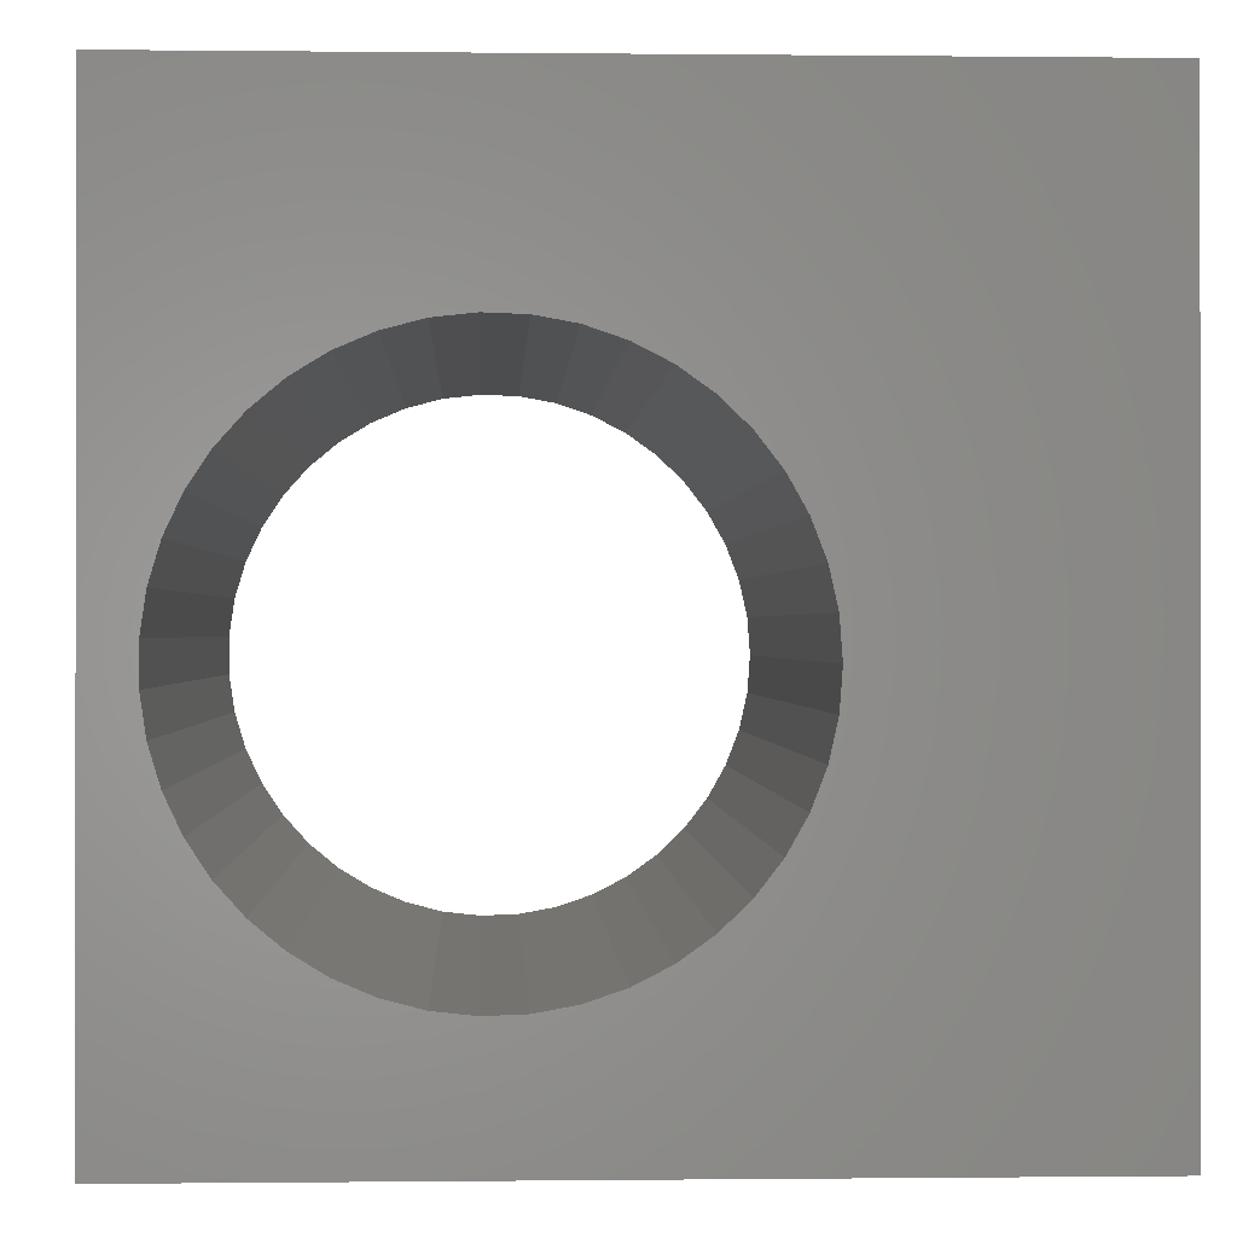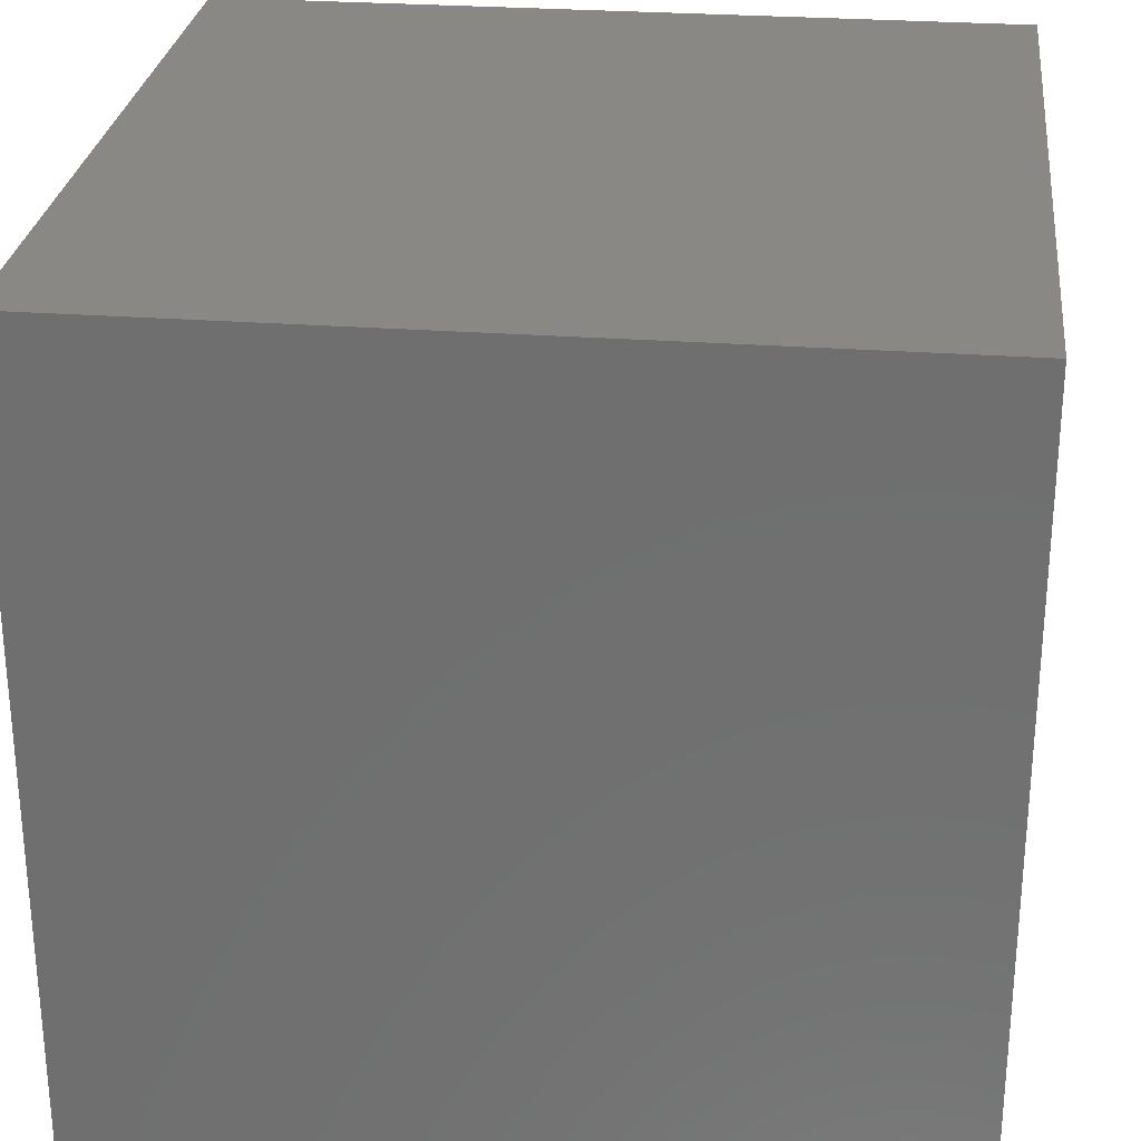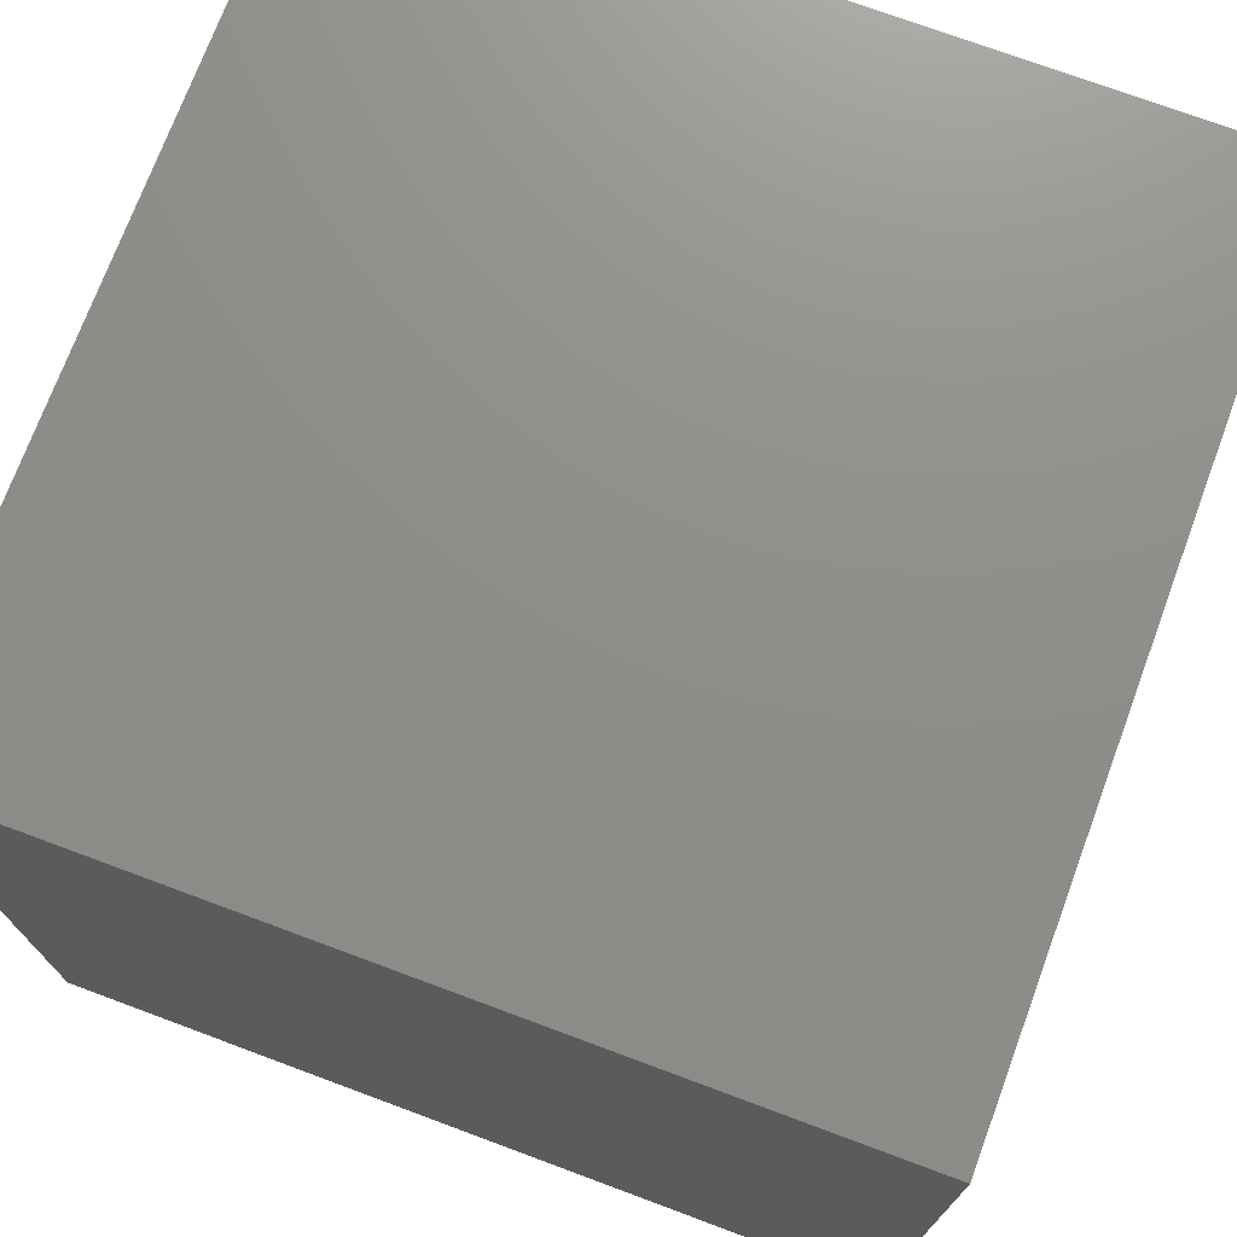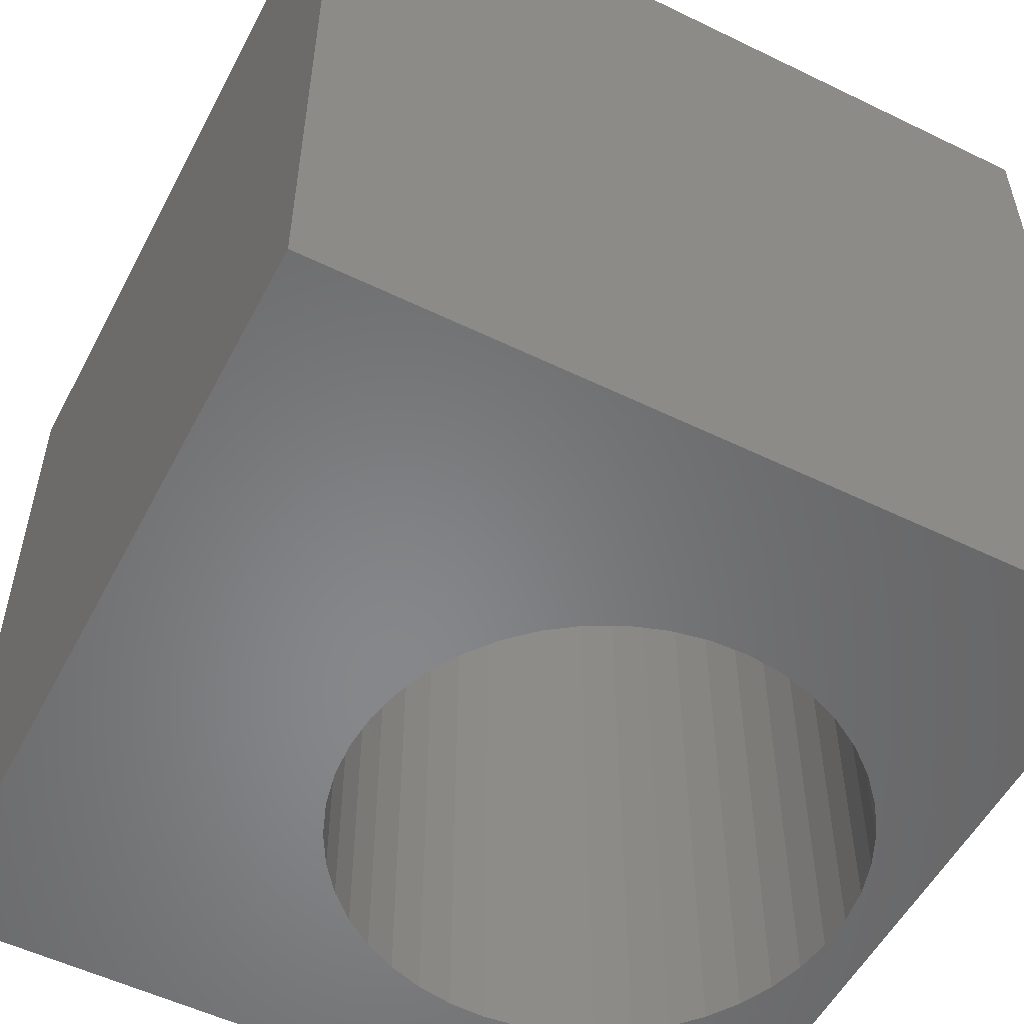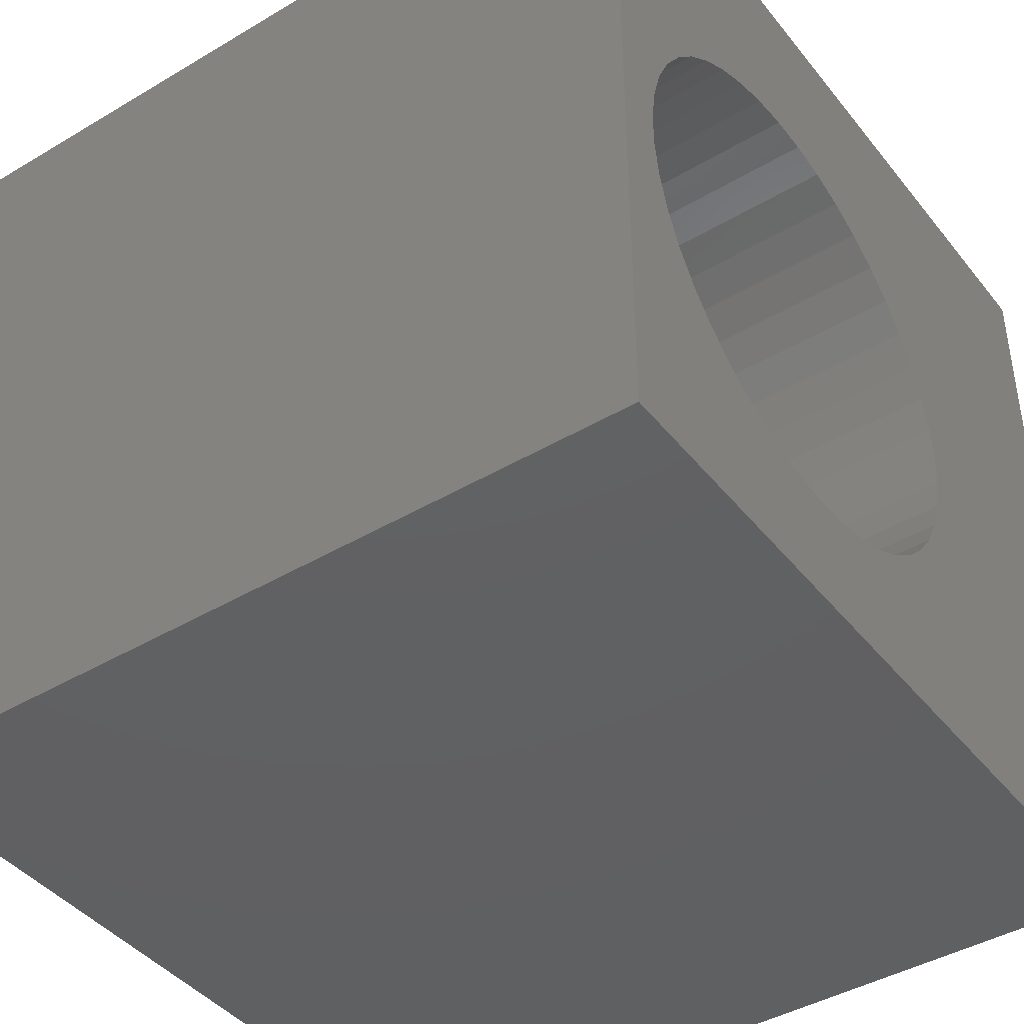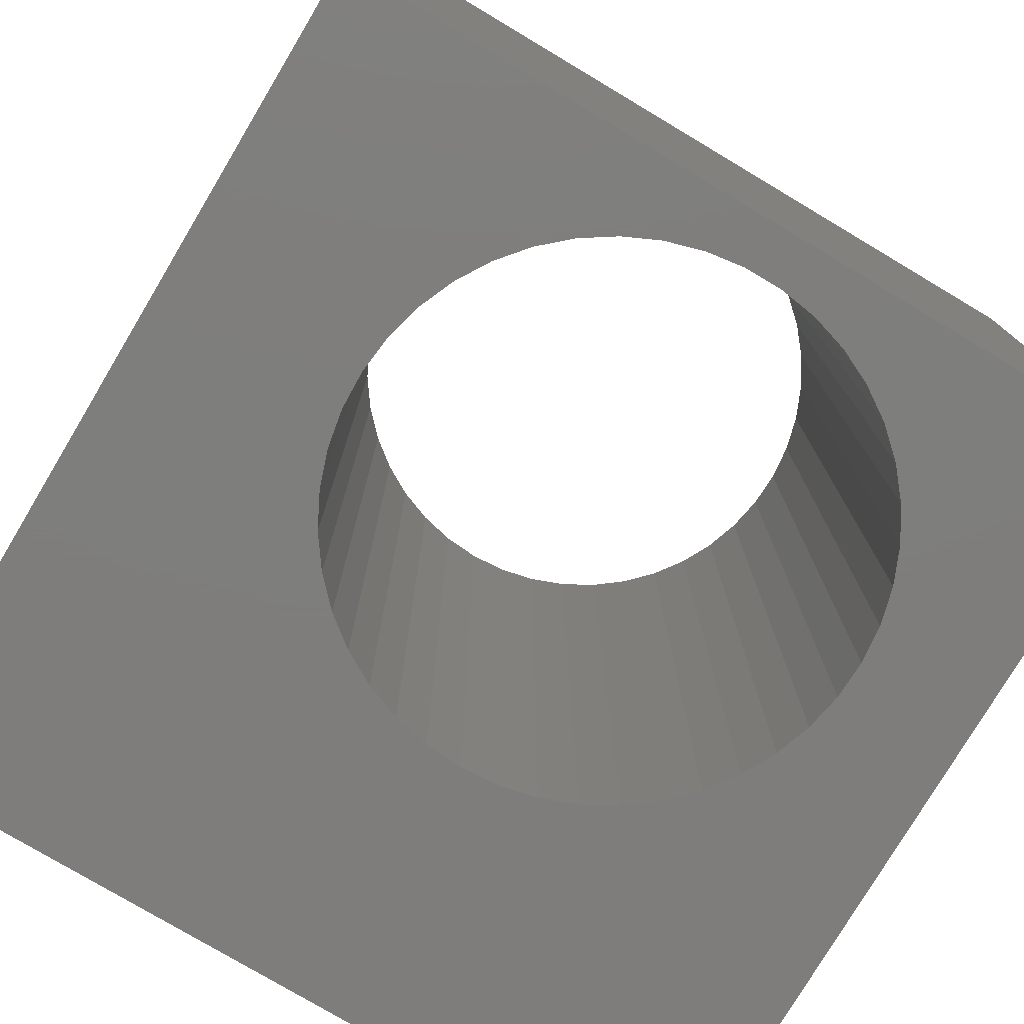
<metadata>
{"format":"stl","ext":"stl","renderer":"f3d","projection":"perspective","resolution":1024,"background":"white","views":[{"elev":-0.2,"azim":-2.4,"up":"+Y"},{"elev":27.5,"azim":-83.5,"up":"+Y"},{"elev":73.4,"azim":-69.6,"up":"+Y"},{"elev":-54.1,"azim":152.7,"up":"+Z"},{"elev":-42.6,"azim":-54.7,"up":"+Y"},{"elev":-77.6,"azim":-120.8,"up":"+Z"}]}
</metadata>
<code>
# stl→obj: 94 verts, 188 faces
v 0 10 10
v 0 10 0
v 0 0 10
v 0 0 0
v 6.791 4.579 10
v 6.758 4.124 10
v 10 0 10
v 6.659 3.68 10
v 6.496 3.254 10
v 6.273 2.857 10
v 5.995 2.496 10
v 2.243 1.803 10
v 2.662 1.625 10
v 3.103 1.51 10
v 5.667 2.18 10
v 5.296 1.915 10
v 4.891 1.706 10
v 4.46 1.559 10
v 4.012 1.476 10
v 3.556 1.46 10
v 1.854 2.04 10
v 1.504 2.332 10
v 1.2 2.671 10
v 0.7548 5.694 10
v 0.9482 6.107 10
v 2.662 7.533 10
v 2.243 7.355 10
v 1.854 7.117 10
v 3.103 7.648 10
v 3.556 7.698 10
v 10 10 10
v 6.758 5.033 10
v 6.659 5.478 10
v 4.012 7.681 10
v 4.46 7.599 10
v 4.891 7.452 10
v 5.296 7.243 10
v 5.667 6.978 10
v 5.995 6.662 10
v 0.9482 3.051 10
v 0.7548 3.464 10
v 0.6235 3.9 10
v 1.2 6.487 10
v 1.504 6.826 10
v 6.273 6.301 10
v 6.496 5.904 10
v 0.5572 4.351 10
v 0.5572 4.807 10
v 0.6235 5.258 10
v 10 10 0
v 10 0 0
v 1.2 2.671 0
v 1.504 2.332 0
v 1.854 2.04 0
v 4.891 1.706 0
v 5.296 1.915 0
v 5.667 2.18 0
v 5.995 2.496 0
v 2.243 1.803 0
v 2.662 1.625 0
v 3.103 1.51 0
v 3.103 7.648 0
v 2.662 7.533 0
v 0.6235 3.9 0
v 0.7548 3.464 0
v 0.9482 3.051 0
v 3.556 1.46 0
v 4.012 1.476 0
v 4.46 1.559 0
v 6.273 2.857 0
v 6.496 3.254 0
v 6.659 3.68 0
v 2.243 7.355 0
v 1.854 7.117 0
v 1.504 6.826 0
v 6.758 4.124 0
v 6.791 4.579 0
v 6.758 5.033 0
v 1.2 6.487 0
v 0.9482 6.107 0
v 0.7548 5.694 0
v 0.6235 5.258 0
v 0.5572 4.807 0
v 0.5572 4.351 0
v 6.659 5.478 0
v 6.496 5.904 0
v 6.273 6.301 0
v 4.012 7.681 0
v 3.556 7.698 0
v 5.995 6.662 0
v 5.667 6.978 0
v 5.296 7.243 0
v 4.891 7.452 0
v 4.46 7.599 0
f 1 2 3
f 3 2 4
f 5 6 7
f 7 6 8
f 8 9 7
f 7 9 10
f 7 10 11
f 12 3 13
f 13 3 14
f 11 15 7
f 7 15 16
f 7 16 17
f 17 18 7
f 7 18 19
f 7 19 3
f 3 19 20
f 3 20 14
f 12 21 3
f 3 21 22
f 3 22 23
f 24 25 1
f 26 1 27
f 27 1 28
f 26 29 1
f 1 29 30
f 1 30 31
f 5 7 32
f 32 7 31
f 32 31 33
f 30 34 31
f 31 34 35
f 31 35 36
f 36 37 31
f 31 37 38
f 31 38 39
f 23 40 3
f 3 40 41
f 3 41 42
f 25 43 1
f 1 43 44
f 1 44 28
f 39 45 31
f 31 45 46
f 31 46 33
f 42 47 3
f 3 47 48
f 3 48 1
f 1 48 49
f 1 49 24
f 50 31 51
f 51 31 7
f 52 53 4
f 4 53 54
f 55 56 51
f 51 56 57
f 51 57 58
f 54 59 4
f 4 59 60
f 4 60 61
f 2 62 63
f 64 65 4
f 4 65 66
f 4 66 52
f 61 67 4
f 4 67 68
f 4 68 51
f 51 68 69
f 51 69 55
f 58 70 51
f 51 70 71
f 51 71 72
f 63 73 2
f 2 73 74
f 2 74 75
f 72 76 51
f 51 76 77
f 51 77 50
f 50 77 78
f 75 79 2
f 2 79 80
f 2 80 81
f 81 82 2
f 2 82 83
f 2 83 4
f 4 83 84
f 4 84 64
f 78 85 50
f 50 85 86
f 50 86 87
f 50 88 2
f 2 88 89
f 2 89 62
f 87 90 50
f 50 90 91
f 50 91 92
f 92 93 50
f 50 93 94
f 50 94 88
f 31 50 1
f 1 50 2
f 51 7 4
f 4 7 3
f 76 5 77
f 77 5 32
f 77 32 78
f 78 32 33
f 78 33 85
f 85 33 46
f 85 46 86
f 86 46 45
f 86 45 87
f 87 45 39
f 87 39 90
f 90 39 38
f 90 38 91
f 91 38 37
f 91 37 92
f 92 37 36
f 92 36 93
f 93 36 35
f 93 35 94
f 94 35 34
f 94 34 88
f 88 34 30
f 88 30 89
f 89 30 29
f 89 29 62
f 62 29 26
f 62 26 63
f 63 26 27
f 63 27 73
f 73 27 28
f 73 28 74
f 74 28 44
f 74 44 75
f 75 44 43
f 75 43 79
f 79 43 25
f 79 25 80
f 80 25 24
f 80 24 81
f 81 24 49
f 81 49 82
f 82 49 48
f 82 48 83
f 83 48 47
f 83 47 84
f 84 47 42
f 84 42 64
f 64 42 41
f 64 41 65
f 65 41 40
f 65 40 66
f 66 40 23
f 66 23 52
f 52 23 22
f 52 22 53
f 53 22 21
f 53 21 54
f 54 21 12
f 54 12 59
f 59 12 13
f 59 13 60
f 60 13 14
f 60 14 61
f 61 14 20
f 61 20 67
f 67 20 19
f 67 19 68
f 68 19 18
f 68 18 69
f 69 18 17
f 69 17 55
f 55 17 16
f 55 16 56
f 56 16 15
f 56 15 57
f 57 15 11
f 57 11 58
f 58 11 10
f 58 10 70
f 70 10 9
f 70 9 71
f 71 9 8
f 71 8 72
f 72 8 6
f 72 6 76
f 76 6 5

</code>
